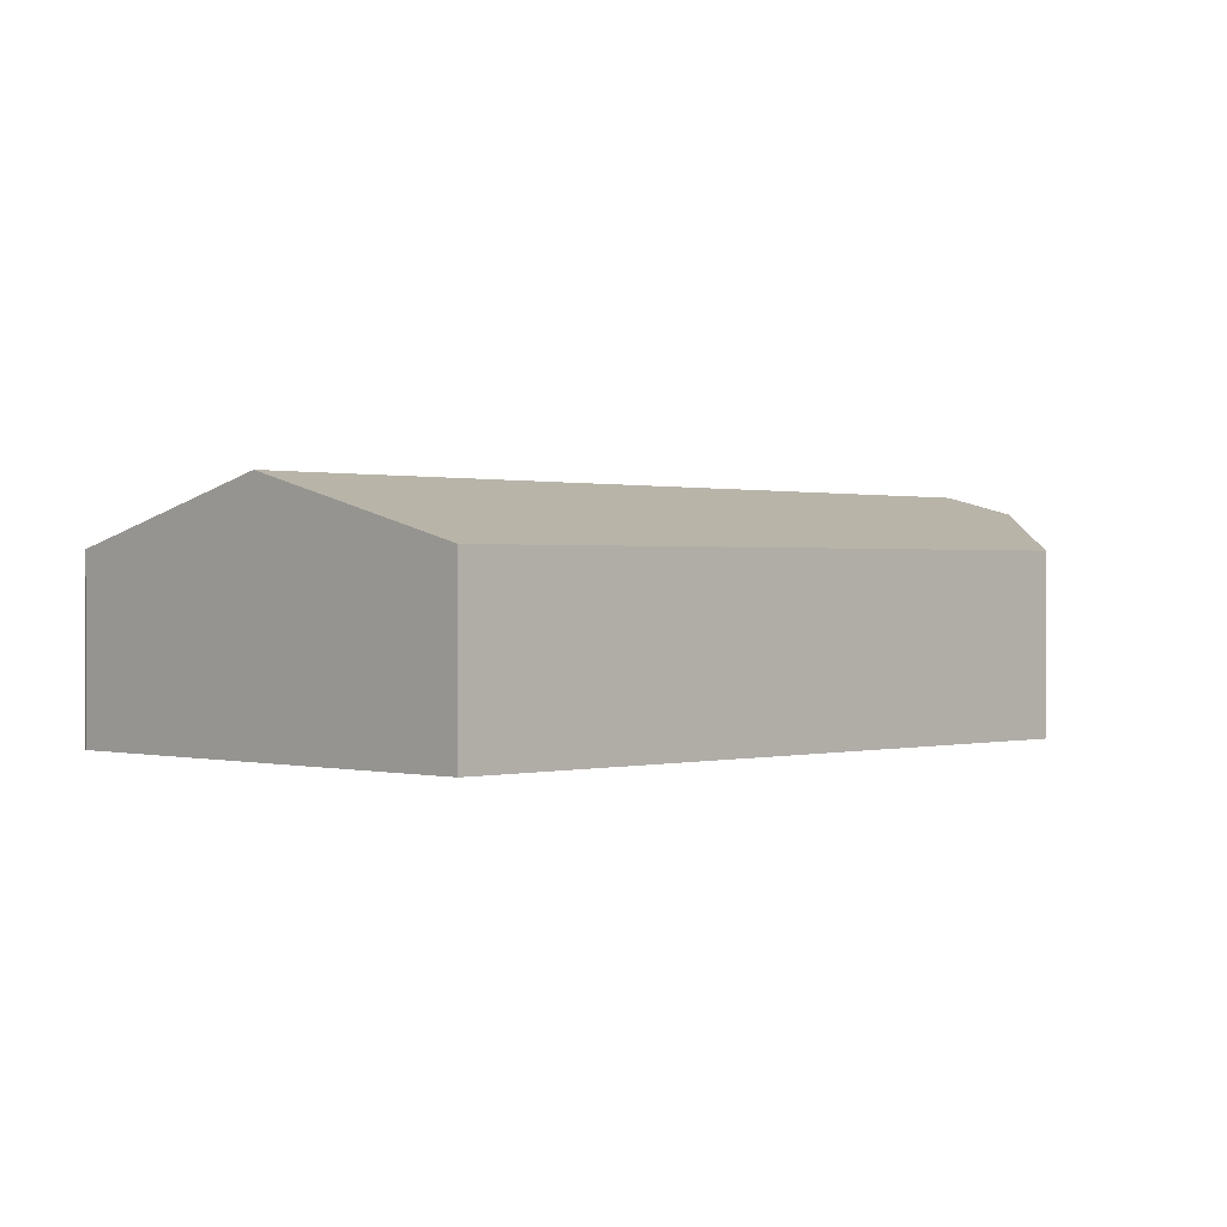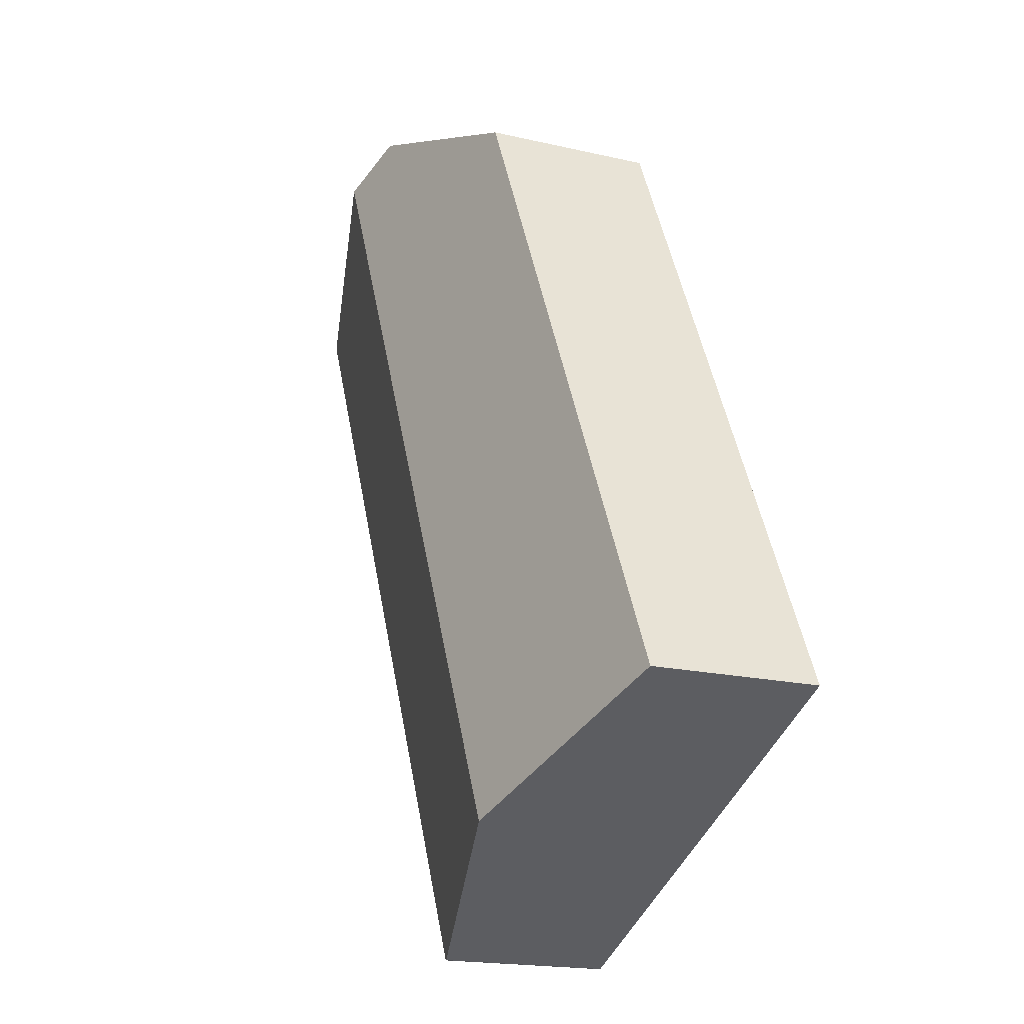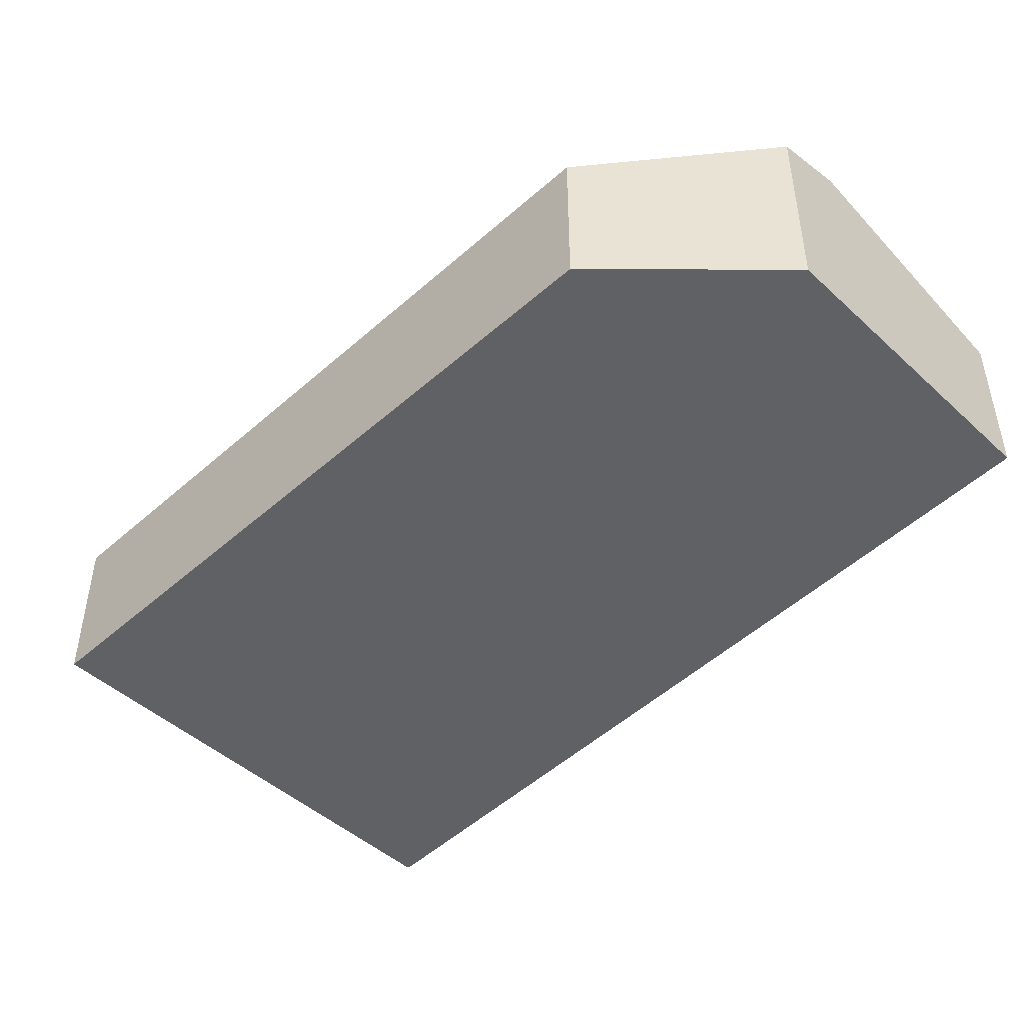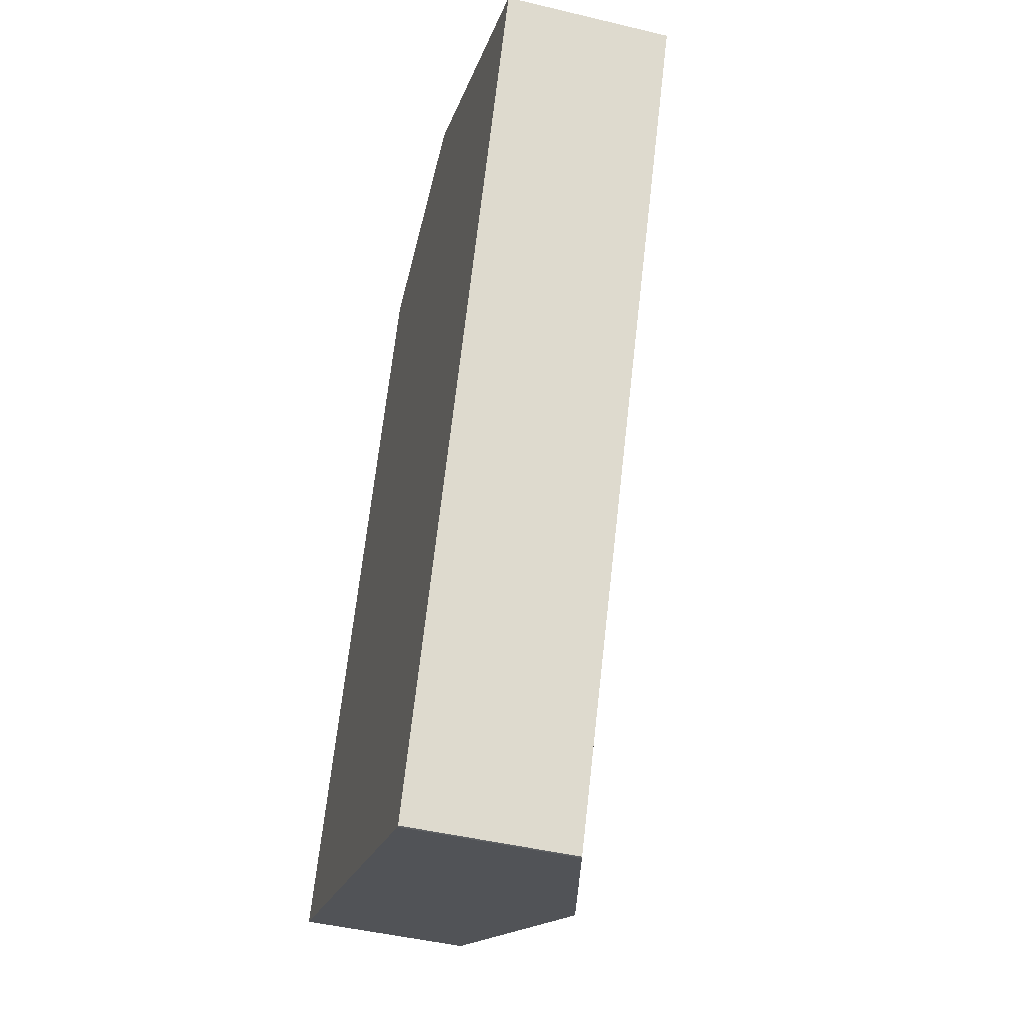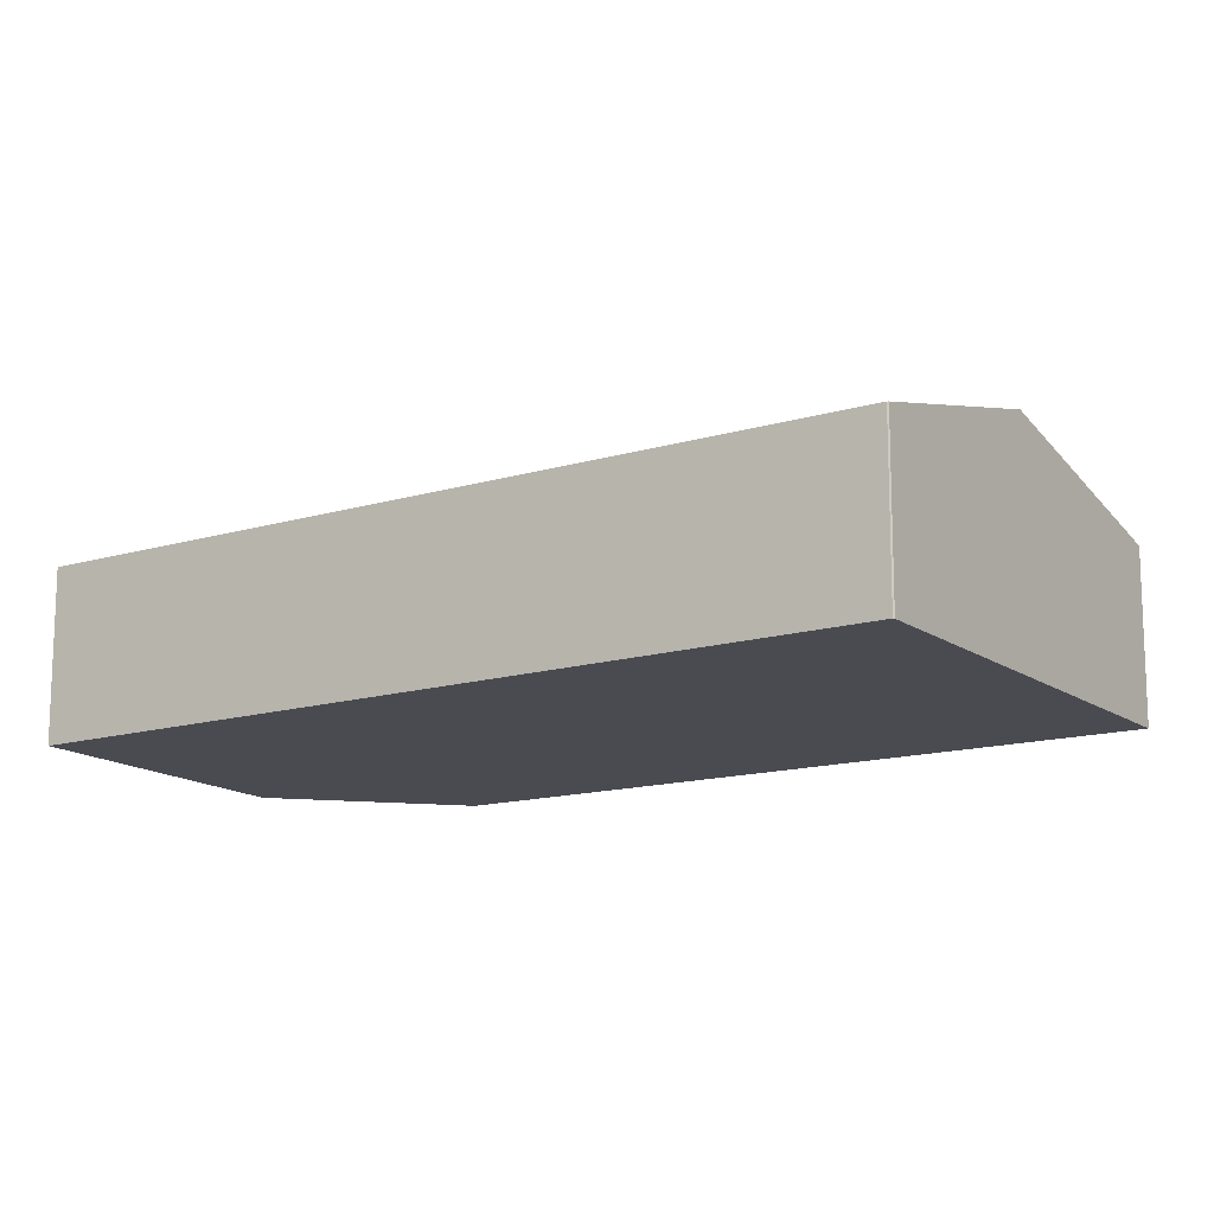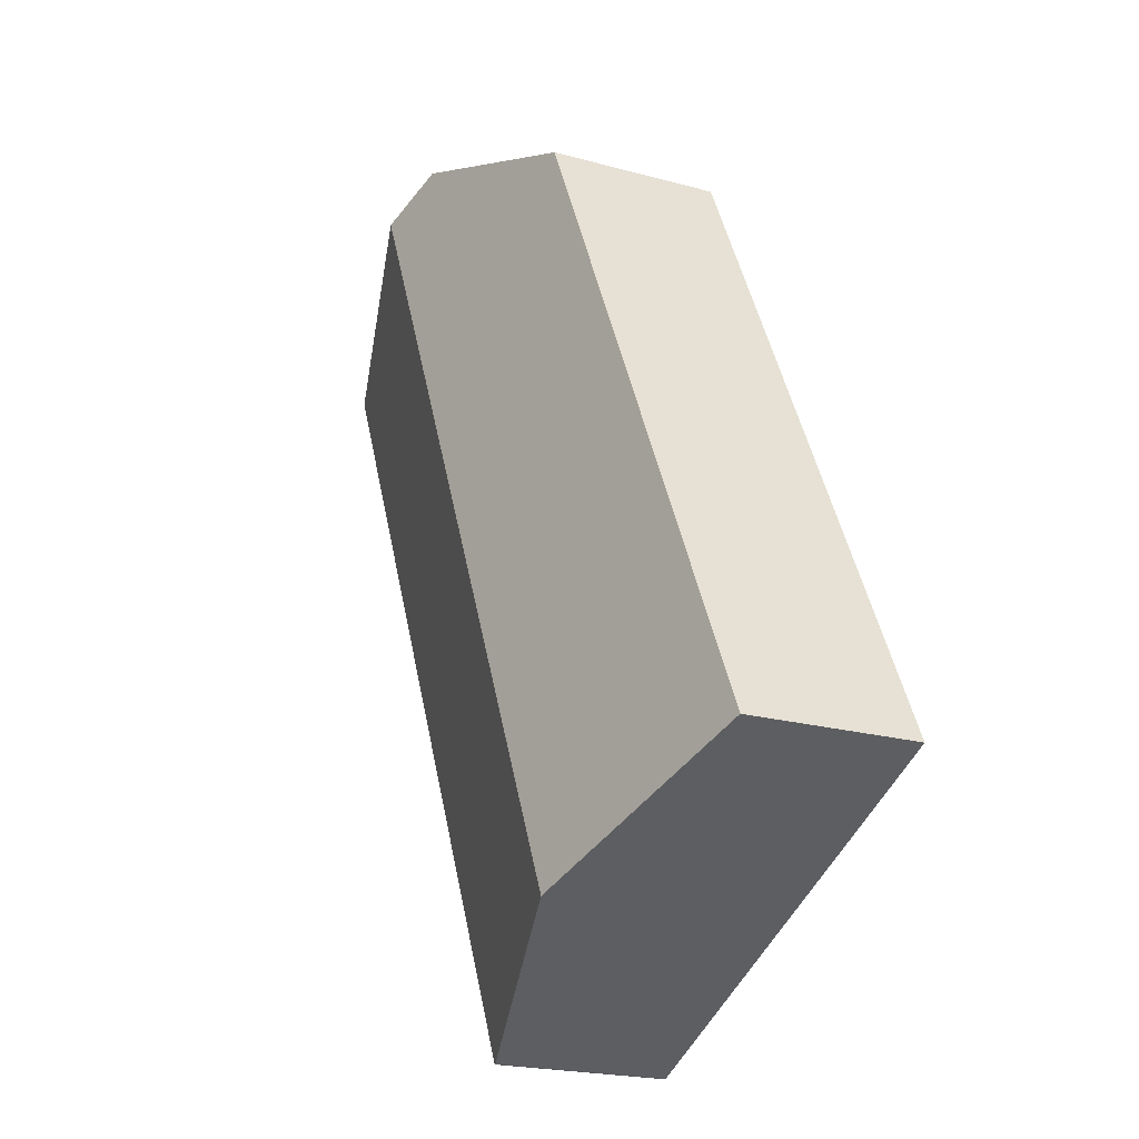
<metadata>
{"format":"obj","ext":"obj","renderer":"f3d","projection":"perspective","resolution":1024,"background":"white","views":[{"elev":0.4,"azim":-110.0,"up":"+Y"},{"elev":-18.2,"azim":-114.5,"up":"+Z"},{"elev":-48.9,"azim":-19.6,"up":"+Y"},{"elev":-45.5,"azim":74.5,"up":"+Z"},{"elev":-14.4,"azim":148.2,"up":"+Y"},{"elev":-21.0,"azim":-116.4,"up":"+Z"}]}
</metadata>
<code>
v  4.805 4.978 -2.178
v  9.506 3.678 -4.287
v  9.459 3.688 -4.287
v  12.78 4.978 15.07
v  17.39 3.678 12.77
v  0 3.646 2.233e-16
v  0.021 3.652 -0.01
v  0.518 3.652 1.066
v  6.906 3.724 14.21
v  11.37 4.581 15.78
v  0.021 6.123e-19 -0.01
v  0 0 0
v  4.805 1.334e-16 -2.178
v  9.459 2.625e-16 -4.287
v  0.518 -6.527e-17 1.066
v  6.906 -8.704e-16 14.21
v  11.37 -9.661e-16 15.78
v  17.39 -7.819e-16 12.77
v  12.78 -9.23e-16 15.07
v  9.506 2.625e-16 -4.287
g defaultobject
f 1 2 3
f 4 2 1
f 2 4 5
f 6 1 7
f 1 6 8
f 1 8 4
f 4 8 9
f 4 9 10
f 11 6 7
f 6 11 12
f 1 11 7
f 11 1 13
f 13 1 3
f 13 3 14
f 12 8 6
f 8 12 9
f 9 12 15
f 9 15 16
f 9 17 10
f 17 9 16
f 17 4 10
f 4 17 5
f 5 17 18
f 18 17 19
f 18 2 5
f 2 18 20
f 2 14 3
f 14 2 20
f 16 19 17
f 19 16 18
f 18 16 20
f 20 16 15
f 20 15 12
f 20 12 14
f 14 12 13
f 13 12 11

</code>
